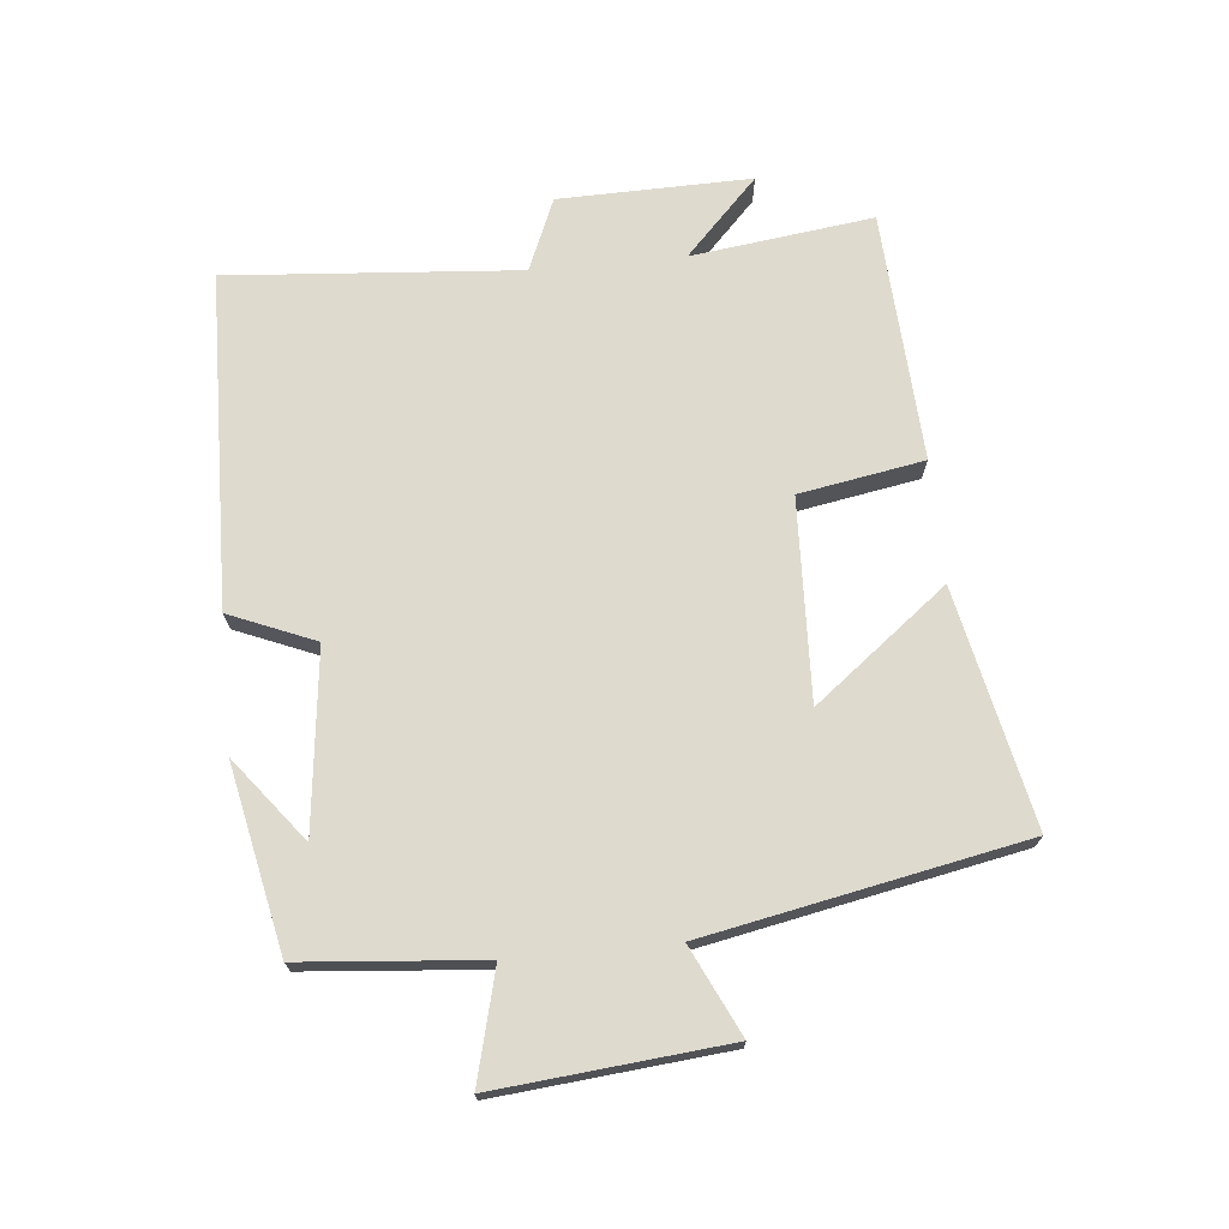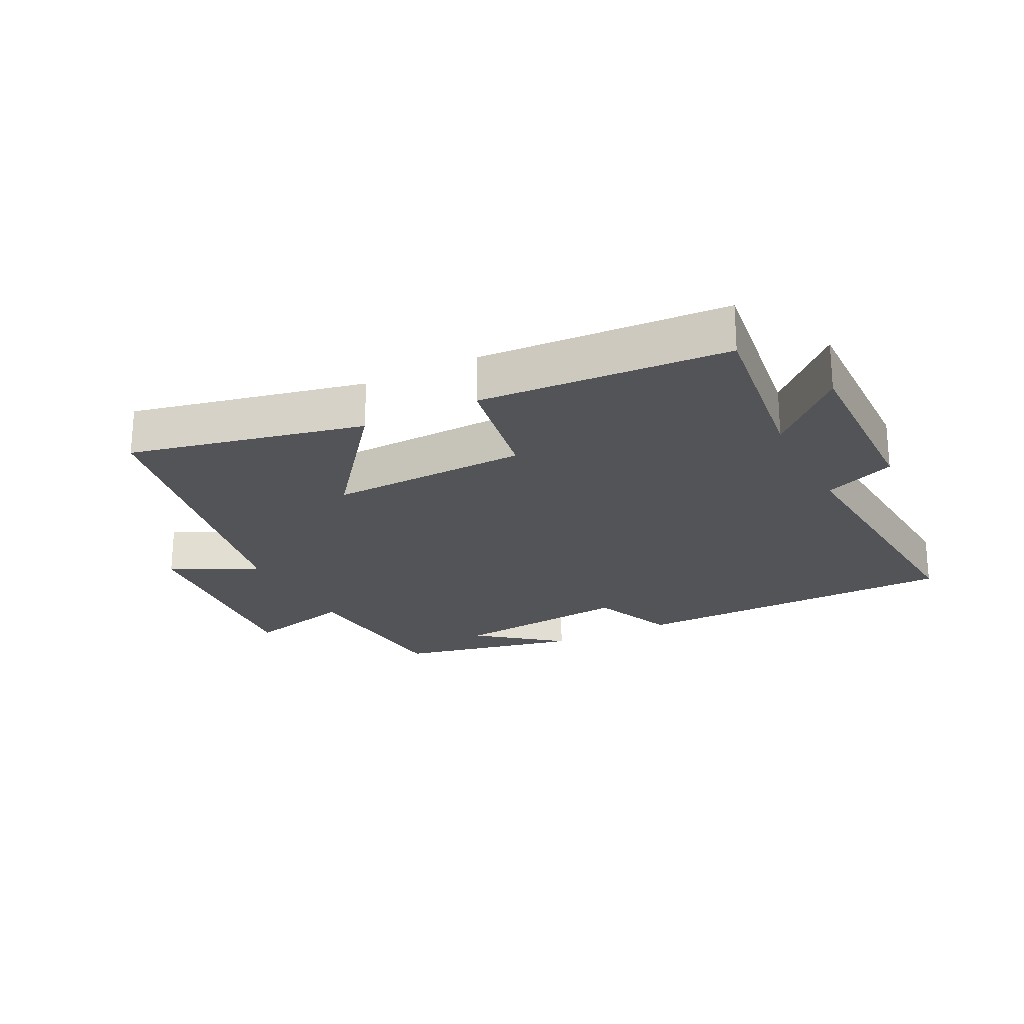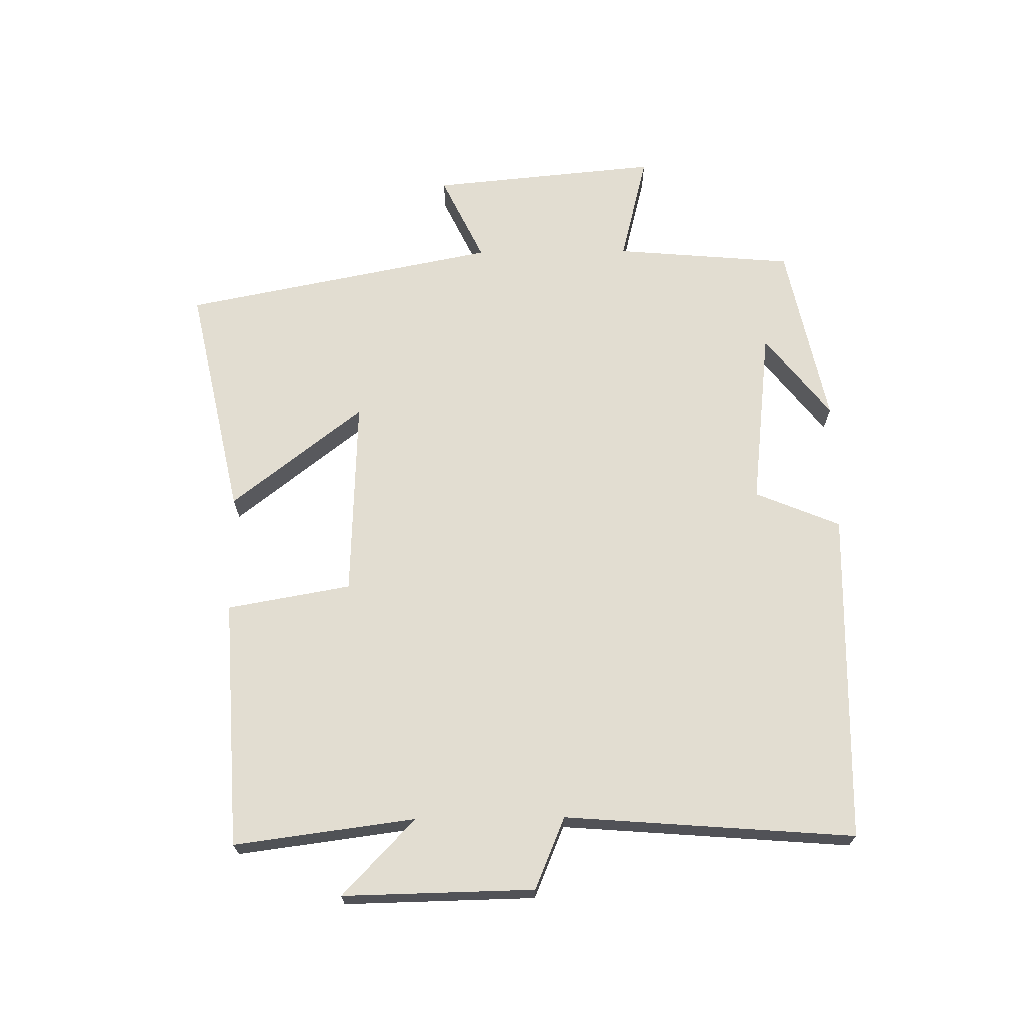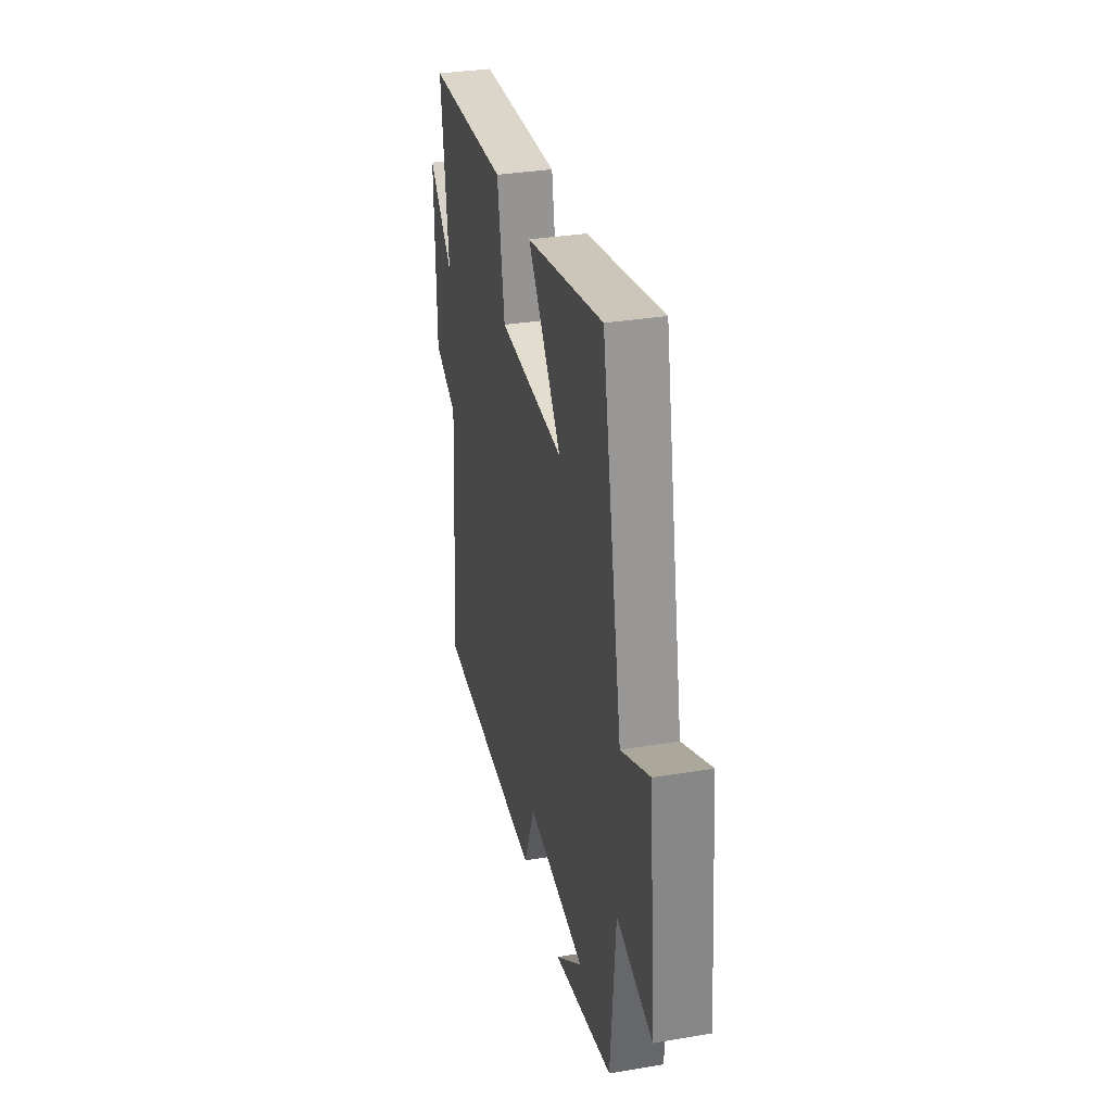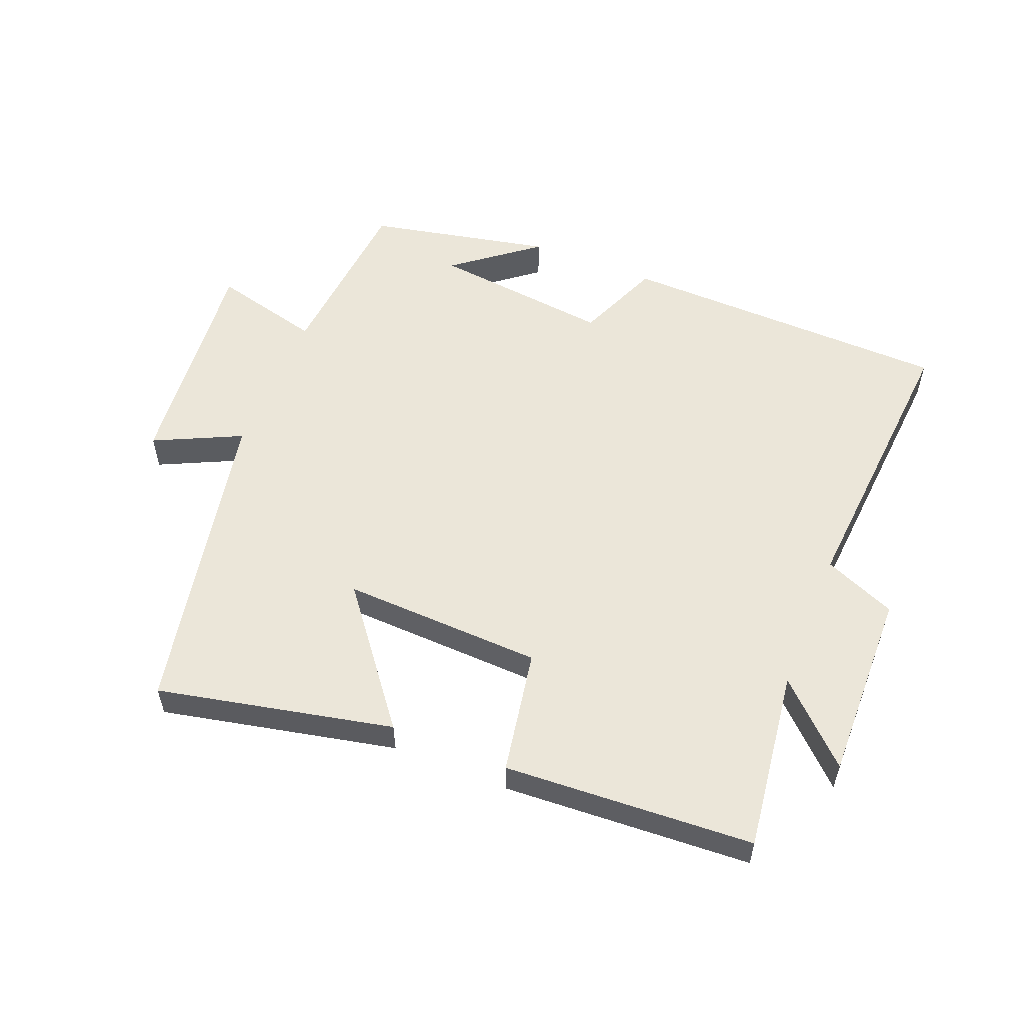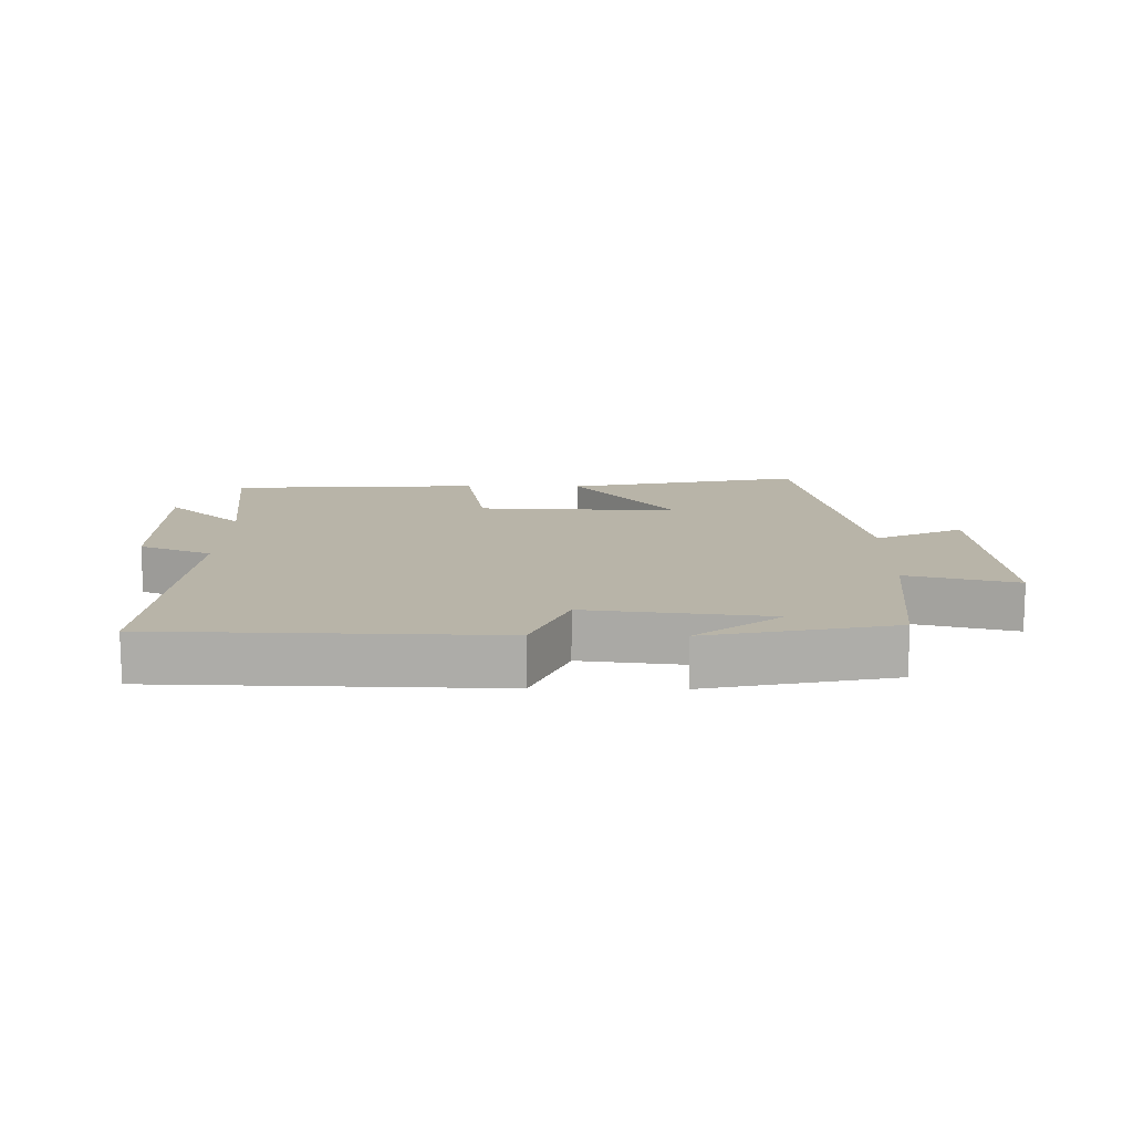
<metadata>
{"format":"obj","ext":"obj","renderer":"f3d","projection":"perspective","resolution":1024,"background":"white","views":[{"elev":71.1,"azim":-95.5,"up":"+Y"},{"elev":-23.0,"azim":26.7,"up":"+Y"},{"elev":68.4,"azim":89.3,"up":"+Y"},{"elev":33.3,"azim":-102.9,"up":"+Z"},{"elev":55.7,"azim":21.9,"up":"+Y"},{"elev":13.0,"azim":-179.1,"up":"+Y"}]}
</metadata>
<code>
v 0.535 0.07 -0.488
v 0.016 0.07 -0.5
v -0.039 0.07 -0.367
v -0.319 0.07 -0.399
v -0.19 0.07 -0.5
v -0.476 0.07 -0.44
v -0.5 0.07 -0.161
v -0.67 0.07 -0.204
v -0.636 0.07 0.152
v -0.5 0.07 0.087
v -0.403 0.07 0.578
v -0.037 0.07 0.5
v -0.197 0.07 0.295
v 0.115 0.07 0.307
v 0.149 0.07 0.5
v 0.537 0.07 0.478
v 0.5 0.07 0.196
v 0.618 0.07 0.309
v 0.612 0.07 0.011
v 0.5 0.07 -0.036
v 0.535 0 -0.488
v 0.016 0 -0.5
v -0.039 0 -0.367
v -0.319 0 -0.399
v -0.19 0 -0.5
v -0.476 0 -0.44
v -0.5 0 -0.161
v -0.67 0 -0.204
v -0.636 0 0.152
v -0.5 0 0.087
v -0.403 0 0.578
v -0.037 0 0.5
v -0.197 0 0.295
v 0.115 0 0.307
v 0.149 0 0.5
v 0.537 0 0.478
v 0.5 0 0.196
v 0.618 0 0.309
v 0.612 0 0.011
v 0.5 0 -0.036
f 17 18 19 20
f 14 15 16 17
f 13 14 17 20
f 10 11 12 13
f 10 13 20 1
f 7 8 9 10
f 4 5 6
f 4 6 7 10
f 1 2 3
f 10 1 3
f 3 4 10
f 40 39 38 37
f 37 36 35 34
f 40 37 34 33
f 33 32 31 30
f 21 40 33 30
f 30 29 28 27
f 26 25 24
f 30 27 26 24
f 23 22 21
f 23 21 30
f 30 24 23
f 1 21 22 2
f 2 22 23 3
f 3 23 24 4
f 4 24 25 5
f 5 25 26 6
f 6 26 27 7
f 7 27 28 8
f 8 28 29 9
f 9 29 30 10
f 10 30 31 11
f 11 31 32 12
f 12 32 33 13
f 13 33 34 14
f 14 34 35 15
f 15 35 36 16
f 16 36 37 17
f 17 37 38 18
f 18 38 39 19
f 19 39 40 20
f 20 40 21 1

</code>
